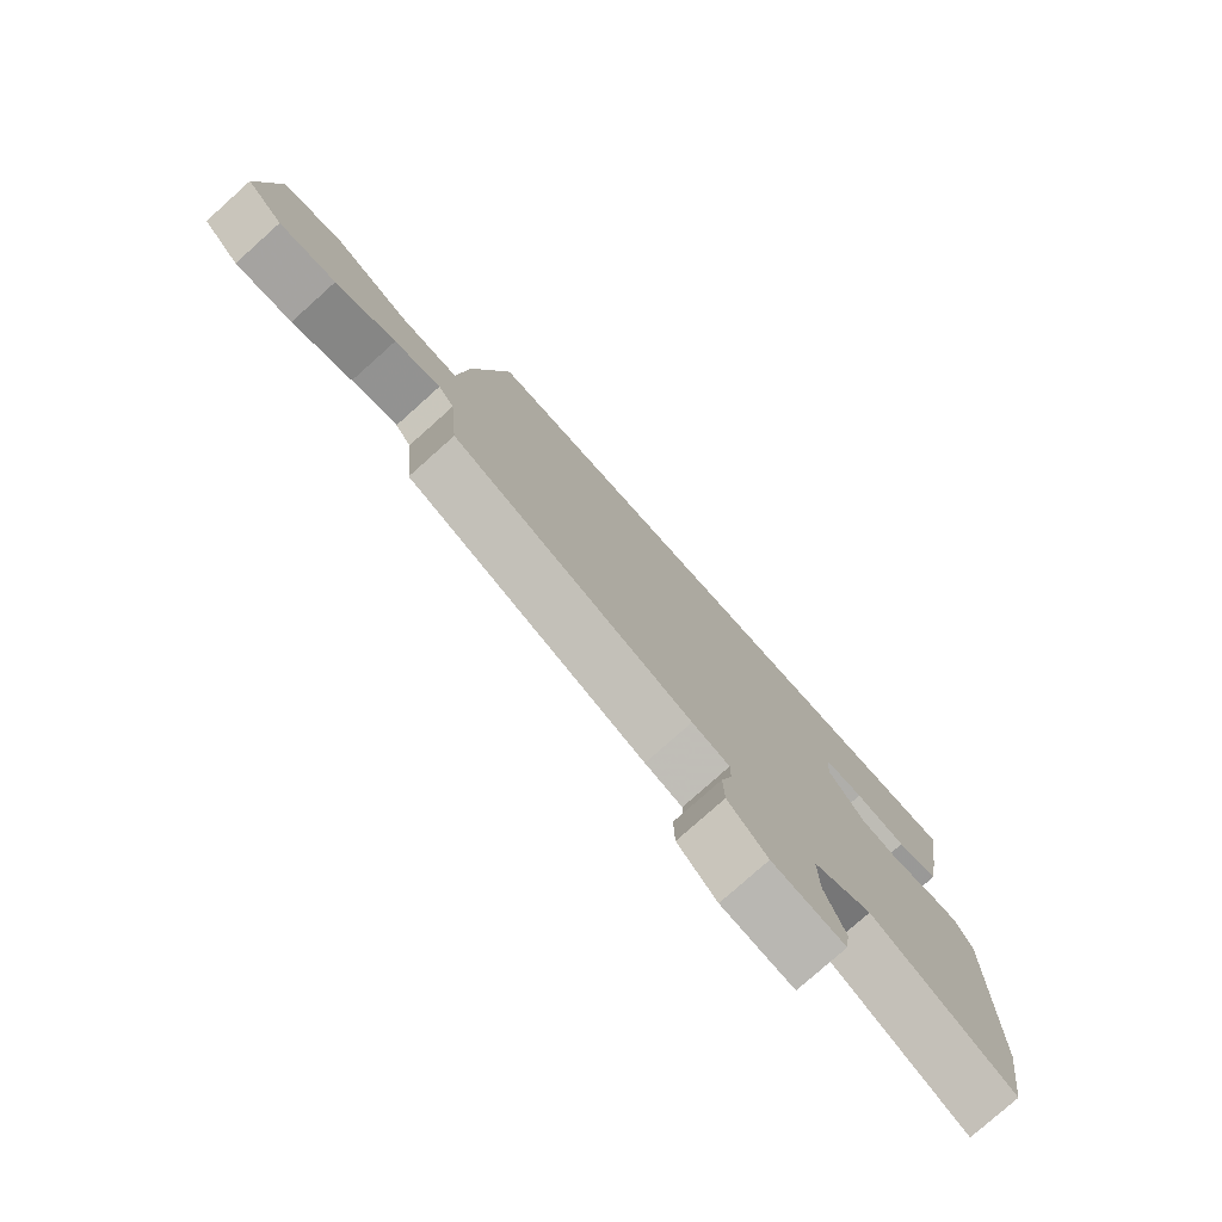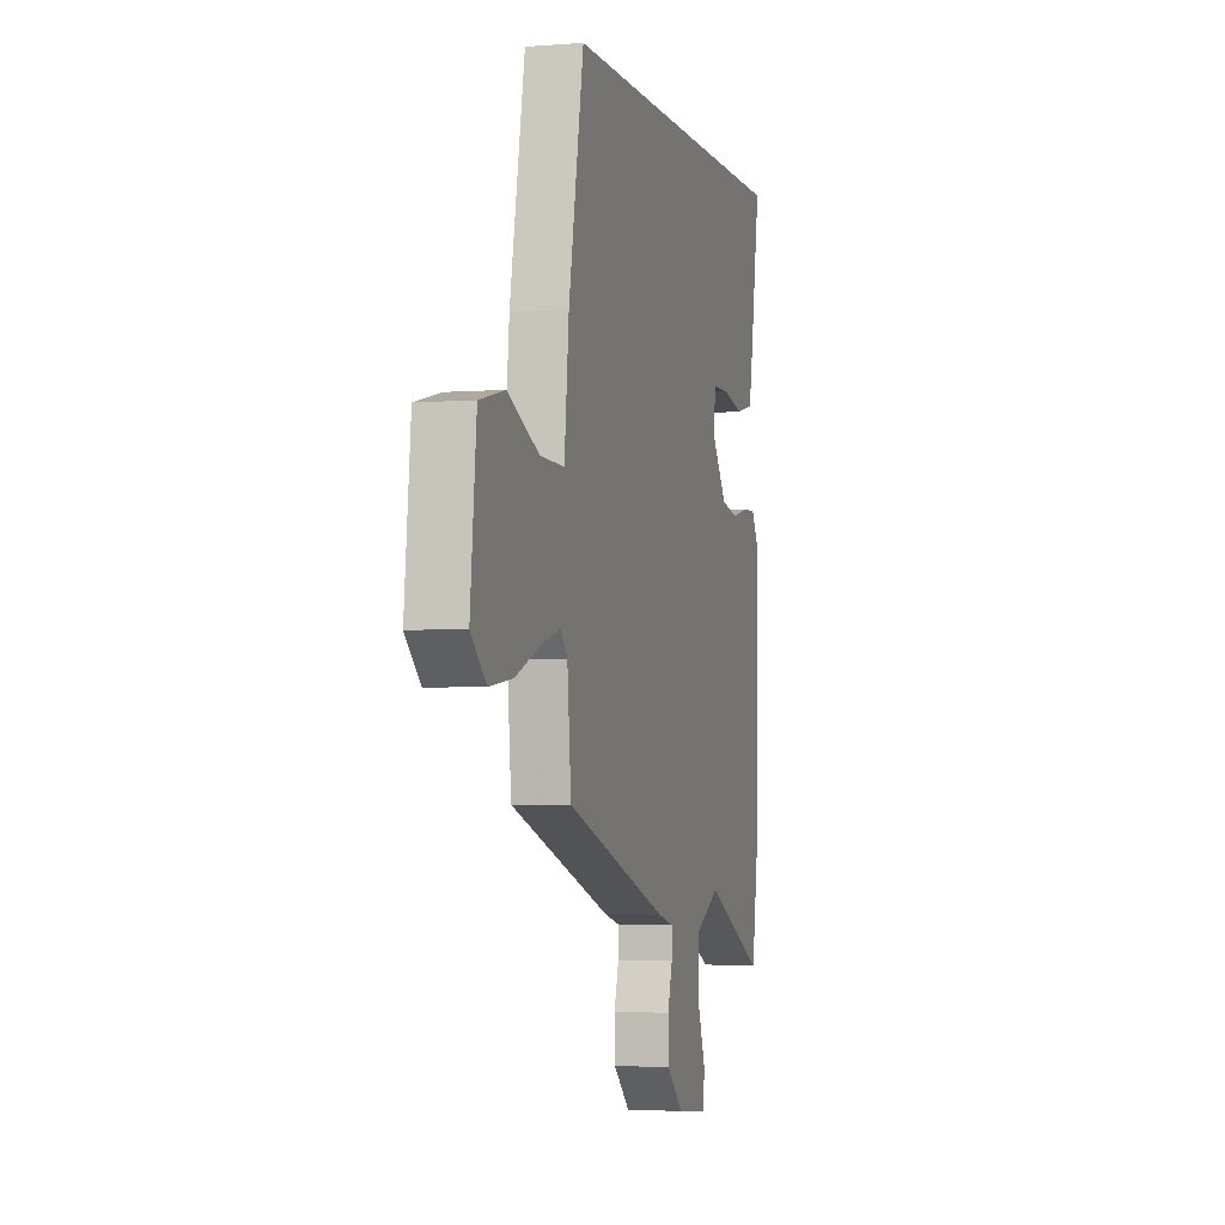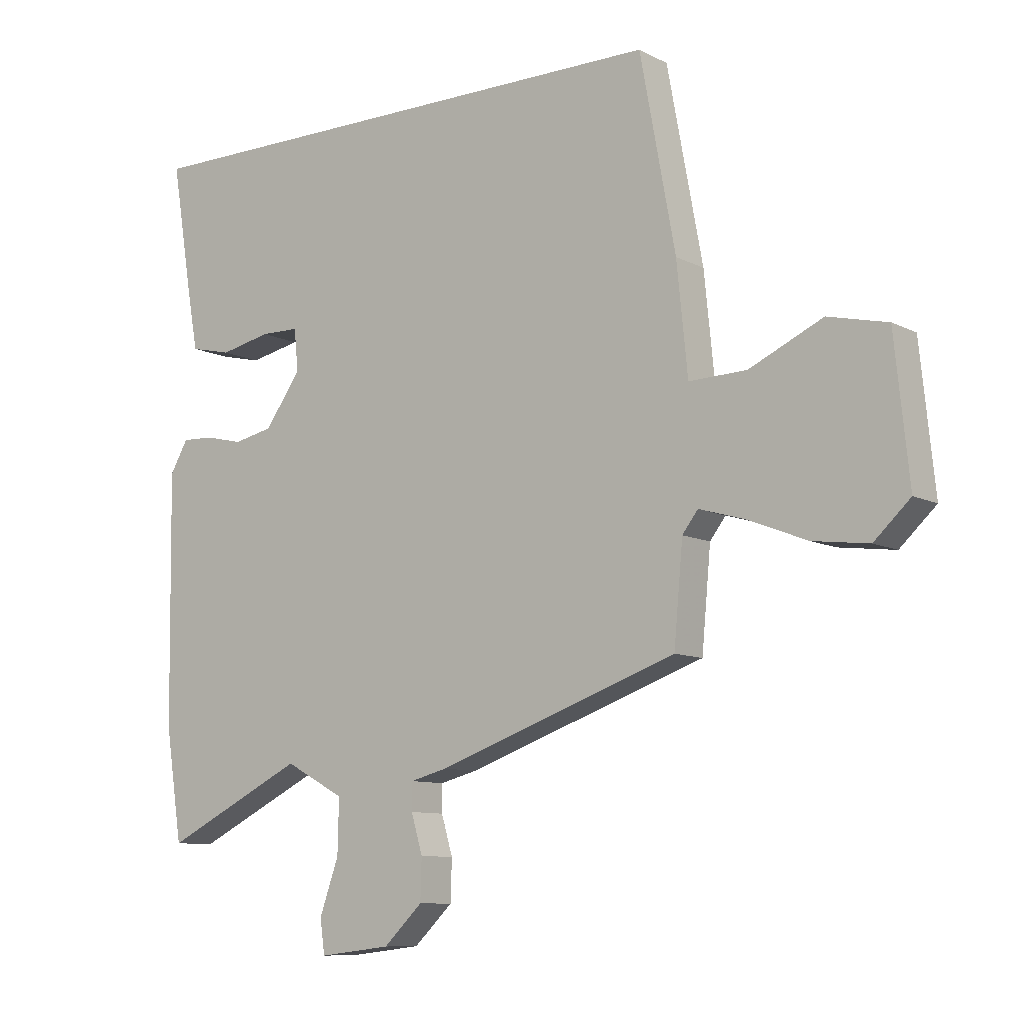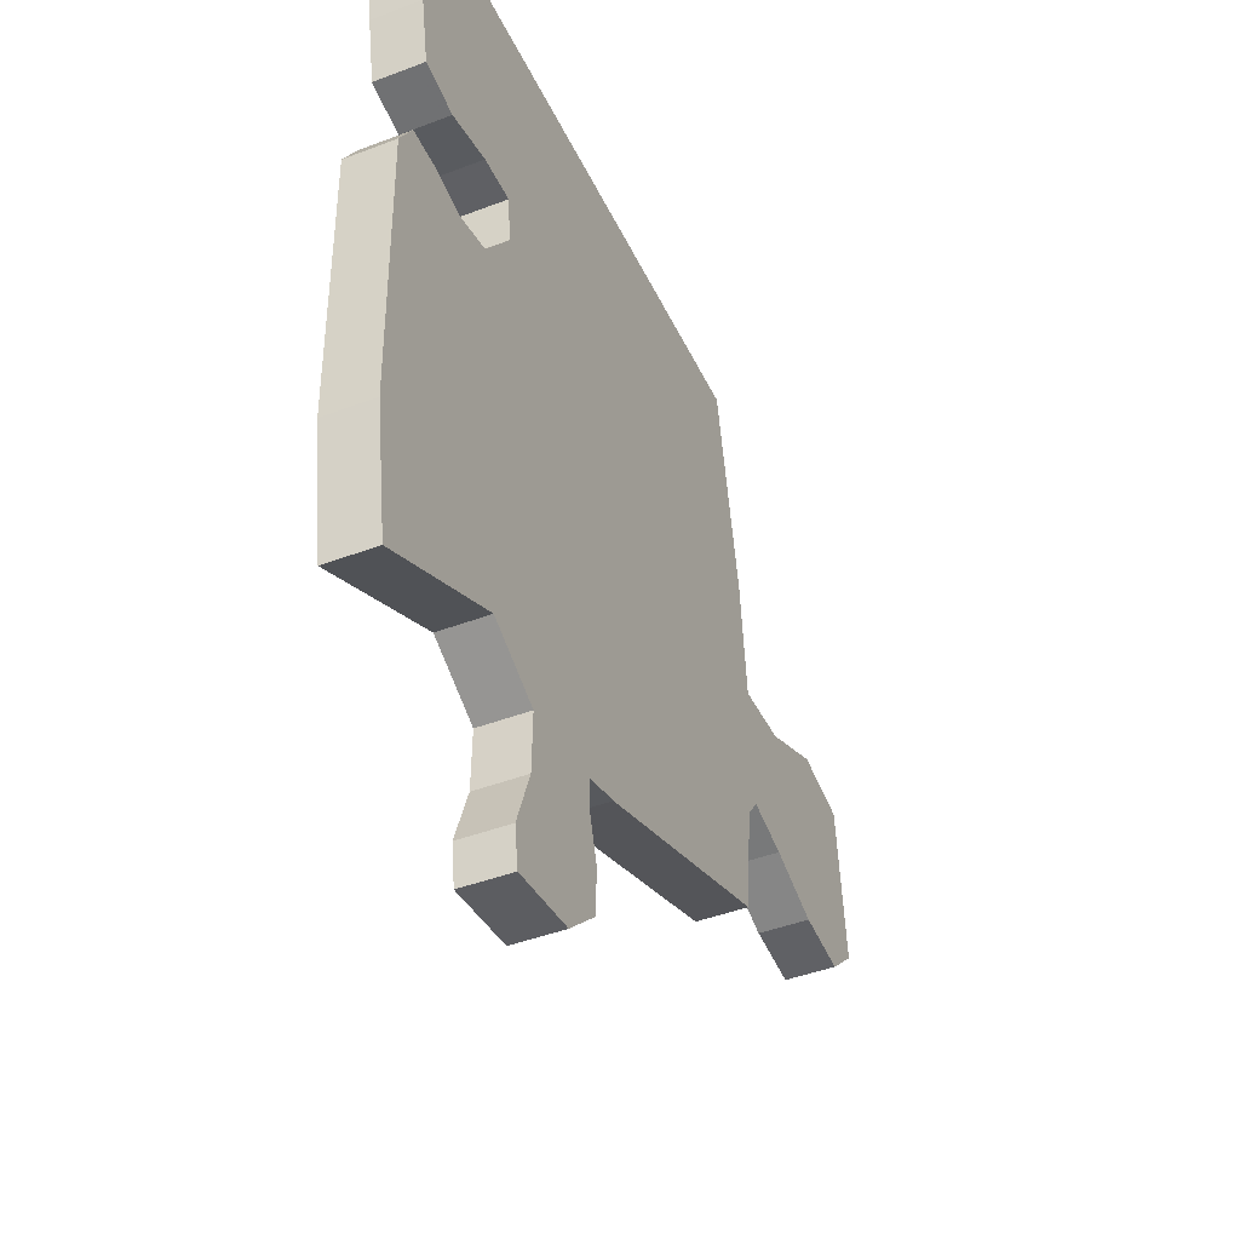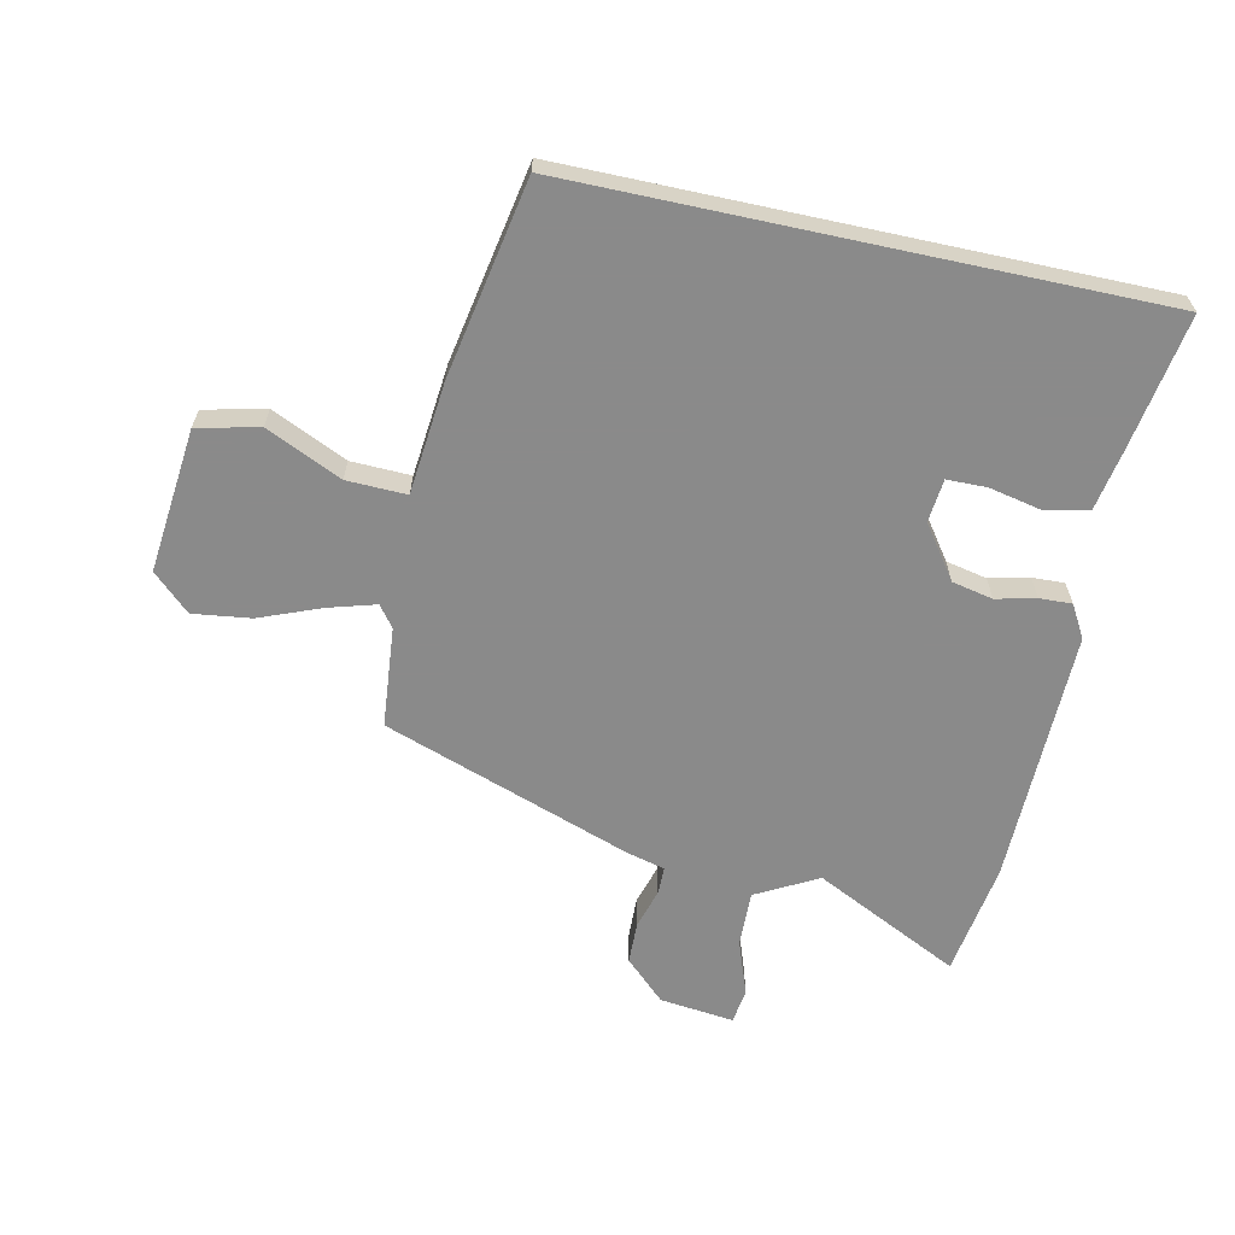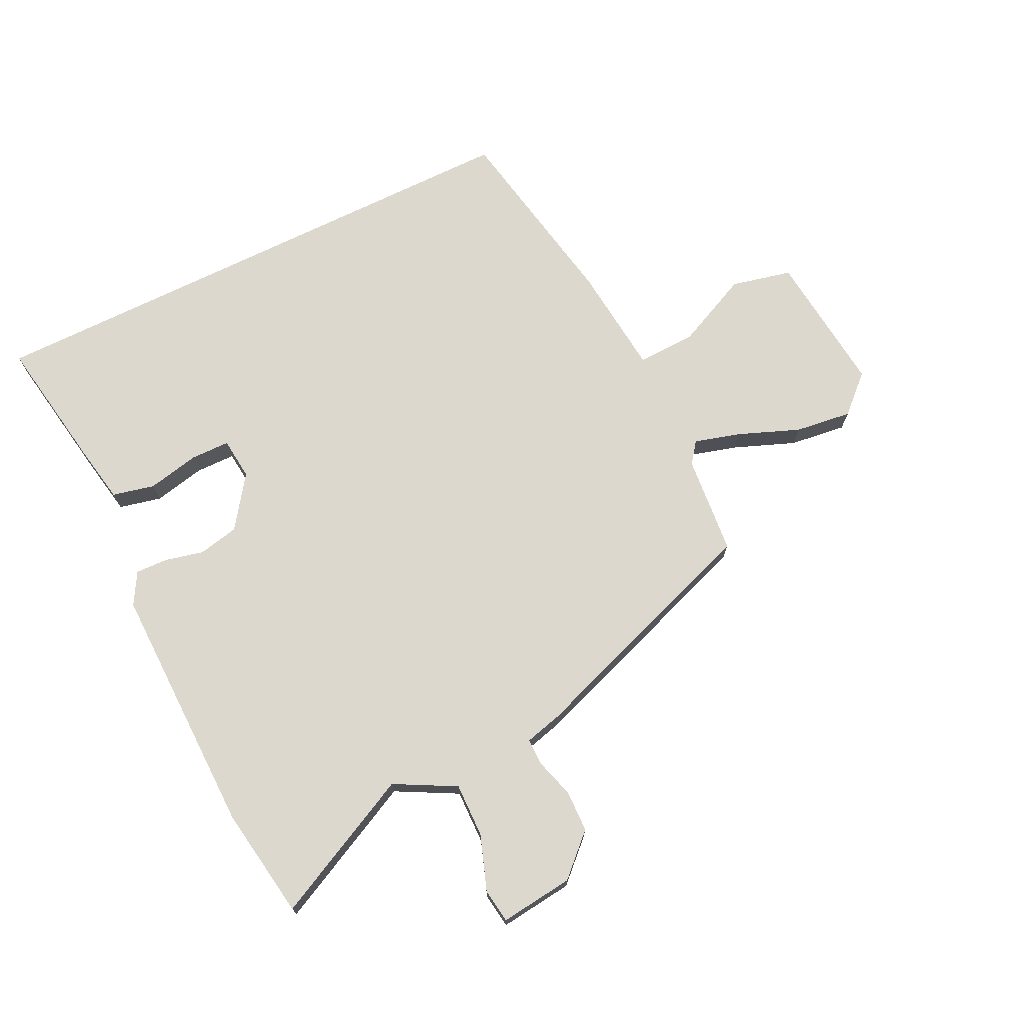
<metadata>
{"format":"obj","ext":"obj","renderer":"f3d","projection":"perspective","resolution":1024,"background":"white","views":[{"elev":-78.2,"azim":-48.2,"up":"+Z"},{"elev":-3.1,"azim":-74.8,"up":"+Z"},{"elev":-9.5,"azim":-142.6,"up":"+Z"},{"elev":-43.8,"azim":114.1,"up":"+Z"},{"elev":-63.6,"azim":-12.2,"up":"+Y"},{"elev":72.1,"azim":153.9,"up":"+Y"}]}
</metadata>
<code>
v -0.457 0.07 -0.373
v -0.472 0.07 -0.211
v -0.498 0.07 -0.177
v -0.574 0.07 -0.199
v -0.673 0.07 -0.238
v -0.766 0.07 -0.25
v -0.826 0.07 -0.194
v -0.802 0.07 0.039
v -0.703 0.07 0.062
v -0.581 0.07 0.006
v -0.485 0.07 0.003
v -0.467 0.07 0.183
v -0.408 0.07 0.5
v 0.523 0.07 0.5
v 0.488 0.07 0.285
v 0.47 0.07 0.186
v 0.401 0.07 0.17
v 0.316 0.07 0.188
v 0.252 0.07 0.187
v 0.245 0.07 0.118
v 0.305 0.07 0.034
v 0.371 0.07 0.02
v 0.435 0.07 0.035
v 0.487 0.07 0.037
v 0.517 0.07 -0.015
v 0.511 0.07 -0.428
v 0.483 0.07 -0.611
v 0.247 0.07 -0.495
v 0.148 0.07 -0.548
v 0.15 0.07 -0.637
v 0.182 0.07 -0.727
v 0.174 0.07 -0.783
v 0.054 0.07 -0.769
v -0.011 0.07 -0.707
v -0.013 0.07 -0.639
v 0.006 0.07 -0.575
v 0.006 0.07 -0.53
v -0.056 0.07 -0.514
v -0.457 0 -0.373
v -0.472 0 -0.211
v -0.498 0 -0.177
v -0.574 0 -0.199
v -0.673 0 -0.238
v -0.766 0 -0.25
v -0.826 0 -0.194
v -0.802 0 0.039
v -0.703 0 0.062
v -0.581 0 0.006
v -0.485 0 0.003
v -0.467 0 0.183
v -0.408 0 0.5
v 0.523 0 0.5
v 0.488 0 0.285
v 0.47 0 0.186
v 0.401 0 0.17
v 0.316 0 0.188
v 0.252 0 0.187
v 0.245 0 0.118
v 0.305 0 0.034
v 0.371 0 0.02
v 0.435 0 0.035
v 0.487 0 0.037
v 0.517 0 -0.015
v 0.511 0 -0.428
v 0.483 0 -0.611
v 0.247 0 -0.495
v 0.148 0 -0.548
v 0.15 0 -0.637
v 0.182 0 -0.727
v 0.174 0 -0.783
v 0.054 0 -0.769
v -0.011 0 -0.707
v -0.013 0 -0.639
v 0.006 0 -0.575
v 0.006 0 -0.53
v -0.056 0 -0.514
f 37 38 1 2
f 33 34 35 36
f 33 36 37
f 30 31 32 33
f 29 30 33 37
f 28 29 37 2
f 26 27 28
f 22 23 24 25
f 21 22 25 26
f 20 21 26 28
f 15 16 17 18
f 15 18 19
f 14 15 19
f 11 12 13 14
f 11 14 19
f 7 8 9 10
f 7 10 11
f 4 5 6 7
f 3 4 7 11
f 20 28 2 3
f 3 11 19 20
f 40 39 76 75
f 74 73 72 71
f 75 74 71
f 71 70 69 68
f 75 71 68 67
f 40 75 67 66
f 66 65 64
f 63 62 61 60
f 64 63 60 59
f 66 64 59 58
f 56 55 54 53
f 57 56 53
f 57 53 52
f 52 51 50 49
f 57 52 49
f 48 47 46 45
f 49 48 45
f 45 44 43 42
f 49 45 42 41
f 41 40 66 58
f 58 57 49 41
f 1 39 40 2
f 2 40 41 3
f 3 41 42 4
f 4 42 43 5
f 5 43 44 6
f 6 44 45 7
f 7 45 46 8
f 8 46 47 9
f 9 47 48 10
f 10 48 49 11
f 11 49 50 12
f 12 50 51 13
f 13 51 52 14
f 14 52 53 15
f 15 53 54 16
f 16 54 55 17
f 17 55 56 18
f 18 56 57 19
f 19 57 58 20
f 20 58 59 21
f 21 59 60 22
f 22 60 61 23
f 23 61 62 24
f 24 62 63 25
f 25 63 64 26
f 26 64 65 27
f 27 65 66 28
f 28 66 67 29
f 29 67 68 30
f 30 68 69 31
f 31 69 70 32
f 32 70 71 33
f 33 71 72 34
f 34 72 73 35
f 35 73 74 36
f 36 74 75 37
f 37 75 76 38
f 38 76 39 1

</code>
